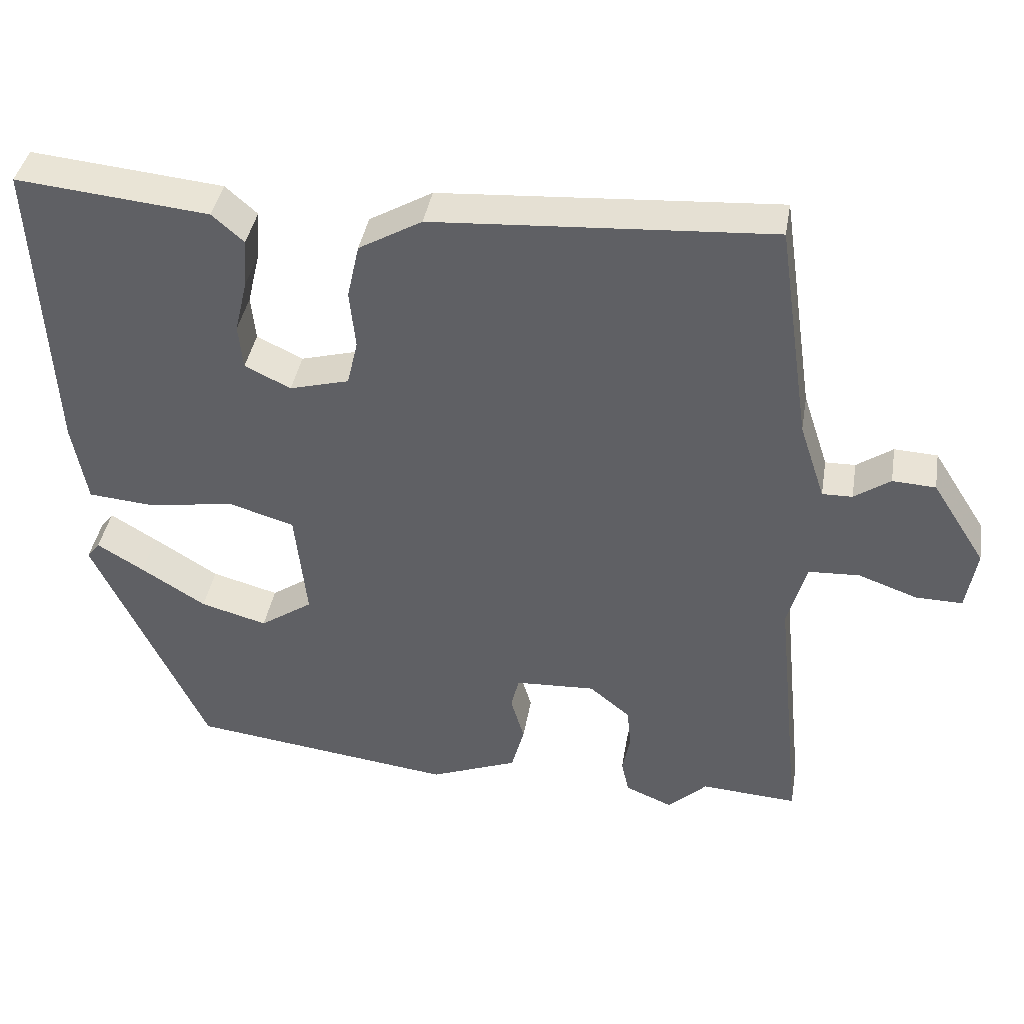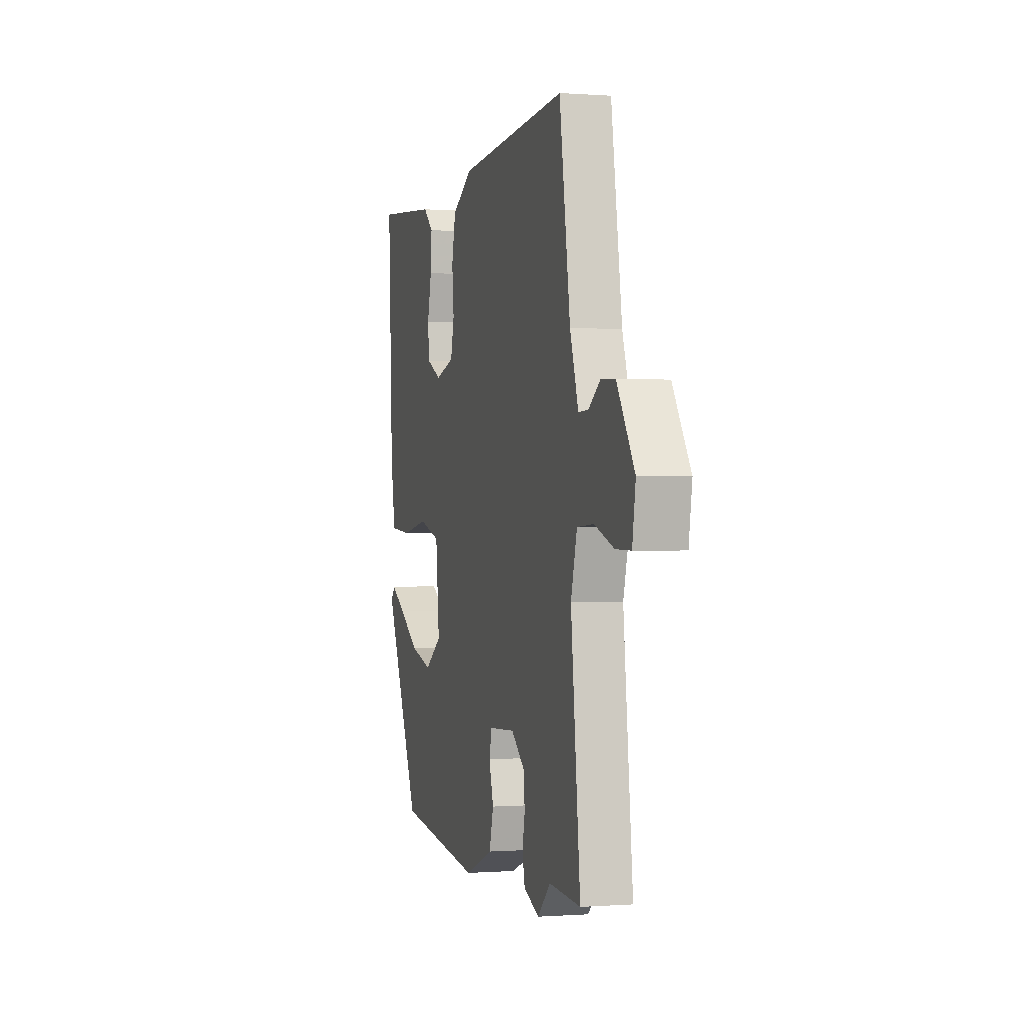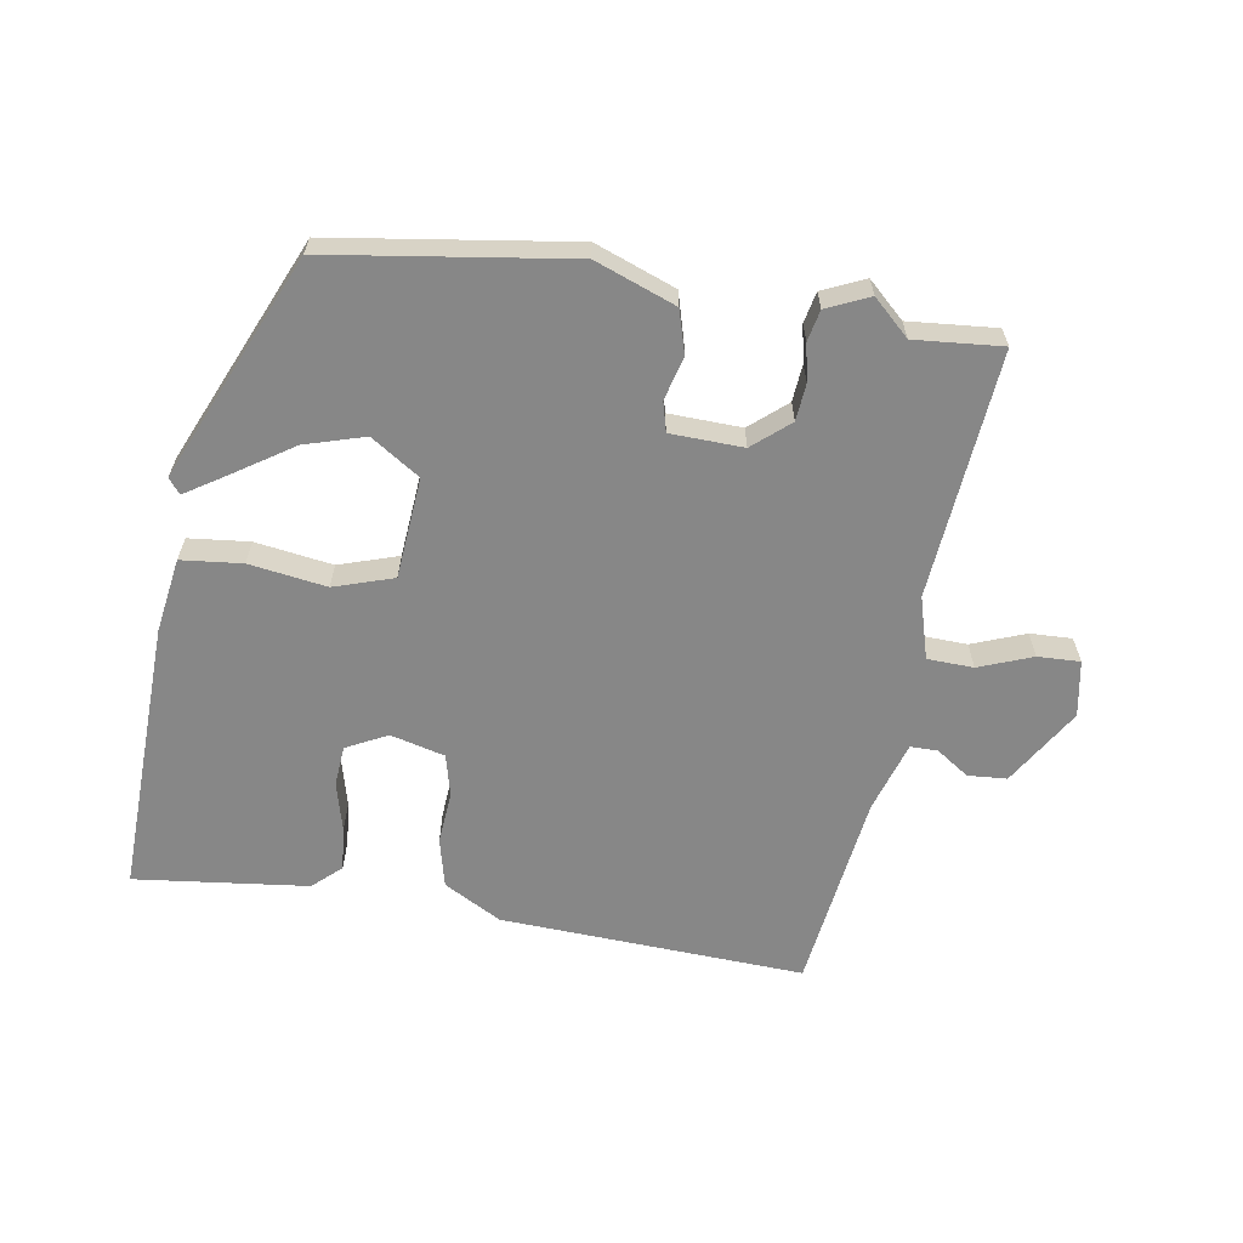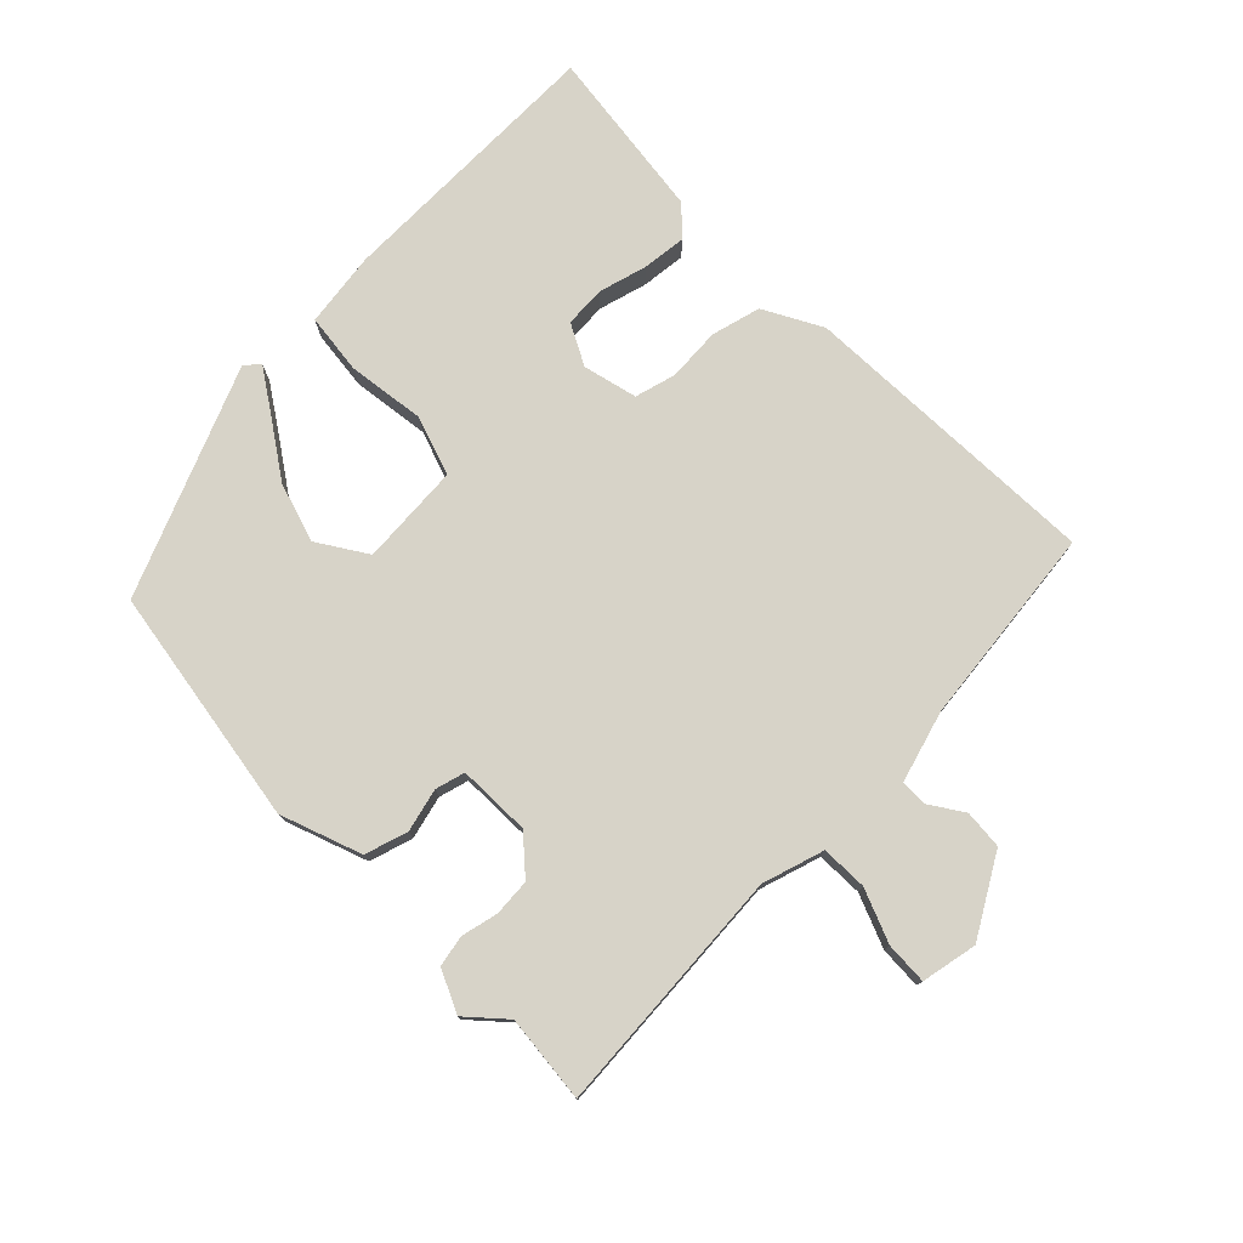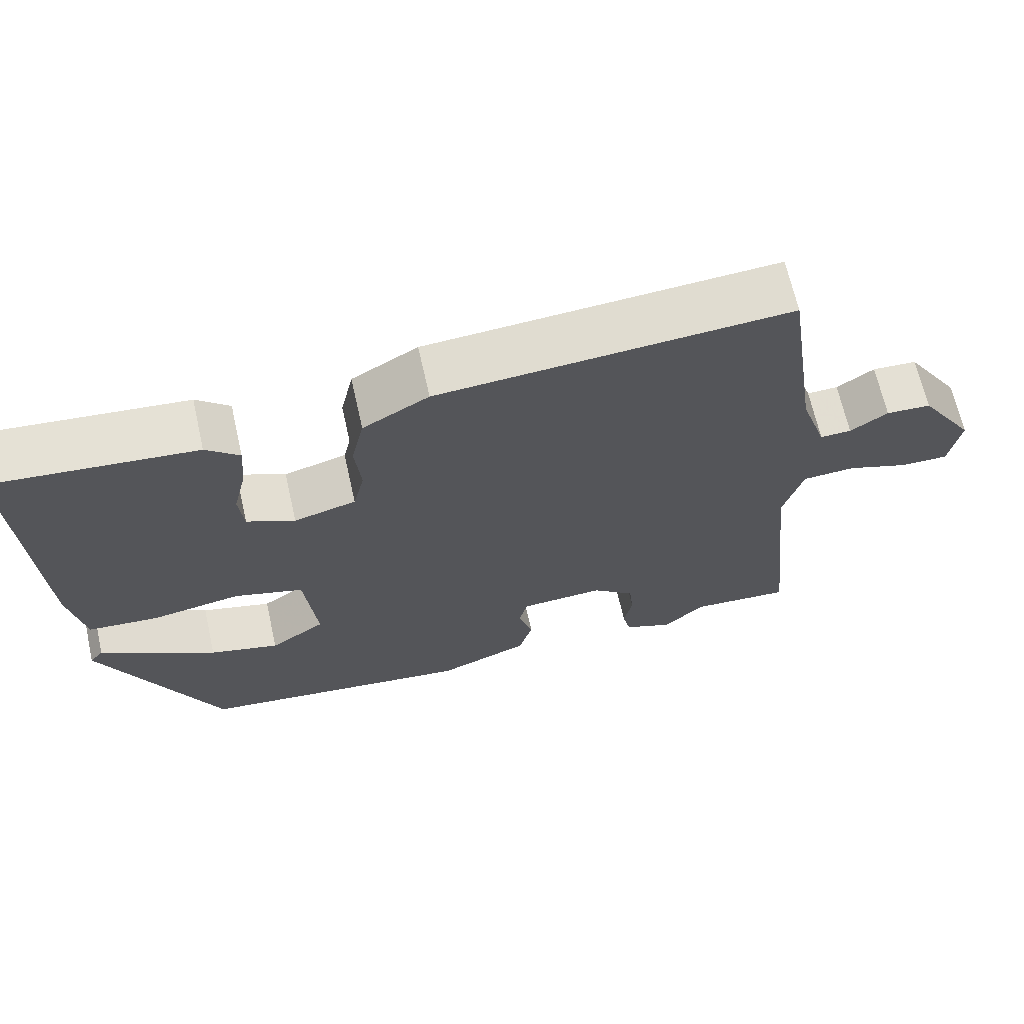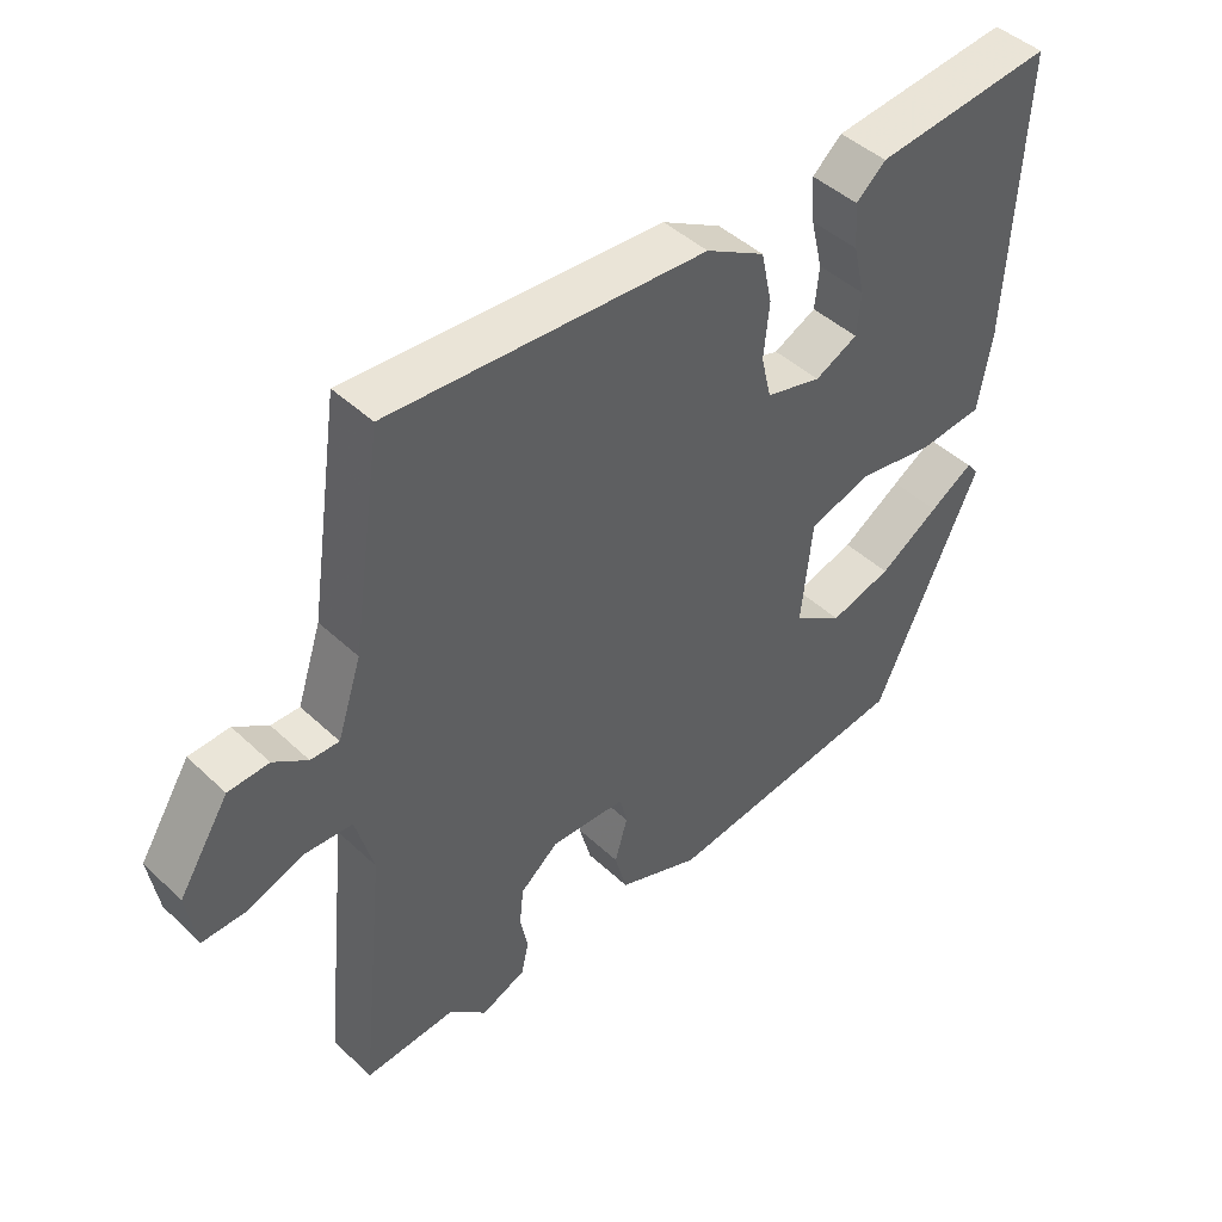
<metadata>
{"format":"obj","ext":"obj","renderer":"f3d","projection":"perspective","resolution":1024,"background":"white","views":[{"elev":40.5,"azim":-170.4,"up":"+Z"},{"elev":-0.2,"azim":-105.5,"up":"+Z"},{"elev":-62.4,"azim":171.8,"up":"+Y"},{"elev":76.8,"azim":-132.9,"up":"+Y"},{"elev":67.3,"azim":167.3,"up":"+Z"},{"elev":45.3,"azim":-42.9,"up":"+Z"}]}
</metadata>
<code>
v -0.472 0.07 0.535
v -0.003 0.07 0.503
v 0.085 0.07 0.452
v 0.102 0.07 0.375
v 0.094 0.07 0.293
v 0.109 0.07 0.229
v 0.192 0.07 0.206
v 0.256 0.07 0.237
v 0.262 0.07 0.3
v 0.244 0.07 0.376
v 0.239 0.07 0.444
v 0.283 0.07 0.483
v 0.551 0.07 0.509
v 0.531 0.07 0.083
v 0.511 0.07 -0.032
v 0.417 0.07 -0.04
v 0.298 0.07 -0.02
v 0.206 0.07 -0.048
v 0.19 0.07 -0.204
v 0.264 0.07 -0.255
v 0.357 0.07 -0.229
v 0.447 0.07 -0.172
v 0.512 0.07 -0.132
v 0.53 0.07 -0.155
v 0.373 0.07 -0.498
v 0.002 0.07 -0.545
v -0.121 0.07 -0.496
v -0.139 0.07 -0.429
v -0.12 0.07 -0.363
v -0.131 0.07 -0.317
v -0.243 0.07 -0.311
v -0.3 0.07 -0.358
v -0.306 0.07 -0.415
v -0.295 0.07 -0.472
v -0.306 0.07 -0.52
v -0.372 0.07 -0.548
v -0.427 0.07 -0.495
v -0.562 0.07 -0.504
v -0.522 0.07 -0.123
v -0.548 0.07 -0.027
v -0.619 0.07 -0.023
v -0.702 0.07 -0.053
v -0.767 0.07 -0.054
v -0.781 0.07 0.033
v -0.706 0.07 0.151
v -0.646 0.07 0.154
v -0.596 0.07 0.119
v -0.554 0.07 0.118
v -0.518 0.07 0.227
v -0.472 0 0.535
v -0.003 0 0.503
v 0.085 0 0.452
v 0.102 0 0.375
v 0.094 0 0.293
v 0.109 0 0.229
v 0.192 0 0.206
v 0.256 0 0.237
v 0.262 0 0.3
v 0.244 0 0.376
v 0.239 0 0.444
v 0.283 0 0.483
v 0.551 0 0.509
v 0.531 0 0.083
v 0.511 0 -0.032
v 0.417 0 -0.04
v 0.298 0 -0.02
v 0.206 0 -0.048
v 0.19 0 -0.204
v 0.264 0 -0.255
v 0.357 0 -0.229
v 0.447 0 -0.172
v 0.512 0 -0.132
v 0.53 0 -0.155
v 0.373 0 -0.498
v 0.002 0 -0.545
v -0.121 0 -0.496
v -0.139 0 -0.429
v -0.12 0 -0.363
v -0.131 0 -0.317
v -0.243 0 -0.311
v -0.3 0 -0.358
v -0.306 0 -0.415
v -0.295 0 -0.472
v -0.306 0 -0.52
v -0.372 0 -0.548
v -0.427 0 -0.495
v -0.562 0 -0.504
v -0.522 0 -0.123
v -0.548 0 -0.027
v -0.619 0 -0.023
v -0.702 0 -0.053
v -0.767 0 -0.054
v -0.781 0 0.033
v -0.706 0 0.151
v -0.646 0 0.154
v -0.596 0 0.119
v -0.554 0 0.118
v -0.518 0 0.227
f 44 45 46 47
f 44 47 48
f 41 42 43 44
f 40 41 44 48
f 39 40 48 49
f 37 38 39
f 33 34 35 36
f 32 33 36 37
f 26 27 28 29
f 26 29 30
f 25 26 30
f 21 22 23 24
f 21 24 25
f 20 21 25
f 19 20 25 30
f 14 15 16 17
f 14 17 18
f 13 14 18
f 9 10 11 12
f 8 9 12 13
f 2 3 4 5
f 2 5 6
f 1 2 6
f 49 1 6
f 32 37 39 49
f 31 32 49 6
f 18 19 30 31
f 8 13 18 31
f 7 8 31
f 6 7 31
f 96 95 94 93
f 97 96 93
f 93 92 91 90
f 97 93 90 89
f 98 97 89 88
f 88 87 86
f 85 84 83 82
f 86 85 82 81
f 78 77 76 75
f 79 78 75
f 79 75 74
f 73 72 71 70
f 74 73 70
f 74 70 69
f 79 74 69 68
f 66 65 64 63
f 67 66 63
f 67 63 62
f 61 60 59 58
f 62 61 58 57
f 54 53 52 51
f 55 54 51
f 55 51 50
f 55 50 98
f 98 88 86 81
f 55 98 81 80
f 80 79 68 67
f 80 67 62 57
f 80 57 56
f 80 56 55
f 1 50 51 2
f 2 51 52 3
f 3 52 53 4
f 4 53 54 5
f 5 54 55 6
f 6 55 56 7
f 7 56 57 8
f 8 57 58 9
f 9 58 59 10
f 10 59 60 11
f 11 60 61 12
f 12 61 62 13
f 13 62 63 14
f 14 63 64 15
f 15 64 65 16
f 16 65 66 17
f 17 66 67 18
f 18 67 68 19
f 19 68 69 20
f 20 69 70 21
f 21 70 71 22
f 22 71 72 23
f 23 72 73 24
f 24 73 74 25
f 25 74 75 26
f 26 75 76 27
f 27 76 77 28
f 28 77 78 29
f 29 78 79 30
f 30 79 80 31
f 31 80 81 32
f 32 81 82 33
f 33 82 83 34
f 34 83 84 35
f 35 84 85 36
f 36 85 86 37
f 37 86 87 38
f 38 87 88 39
f 39 88 89 40
f 40 89 90 41
f 41 90 91 42
f 42 91 92 43
f 43 92 93 44
f 44 93 94 45
f 45 94 95 46
f 46 95 96 47
f 47 96 97 48
f 48 97 98 49
f 49 98 50 1

</code>
